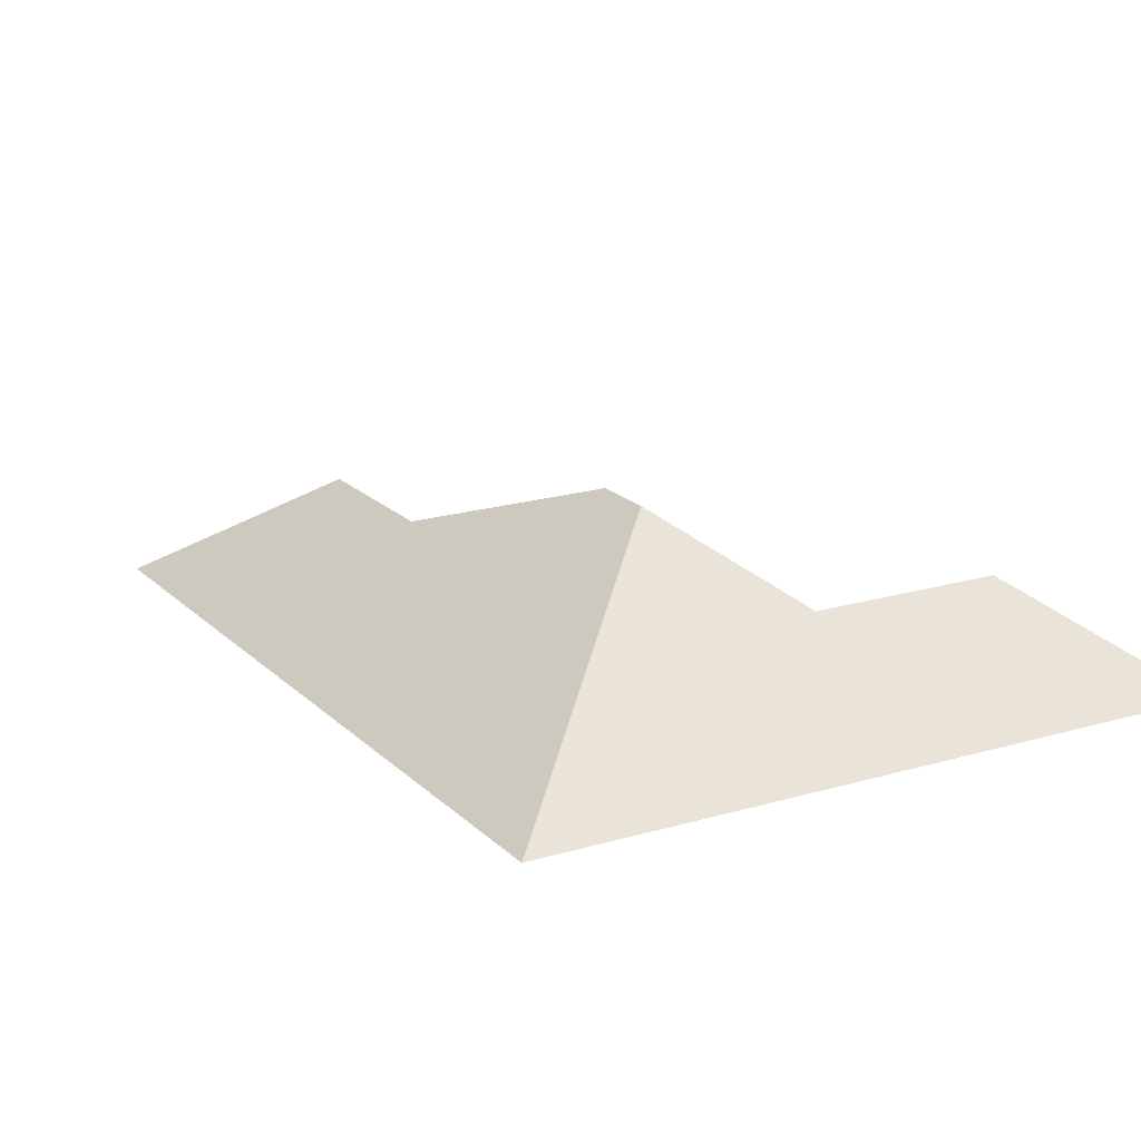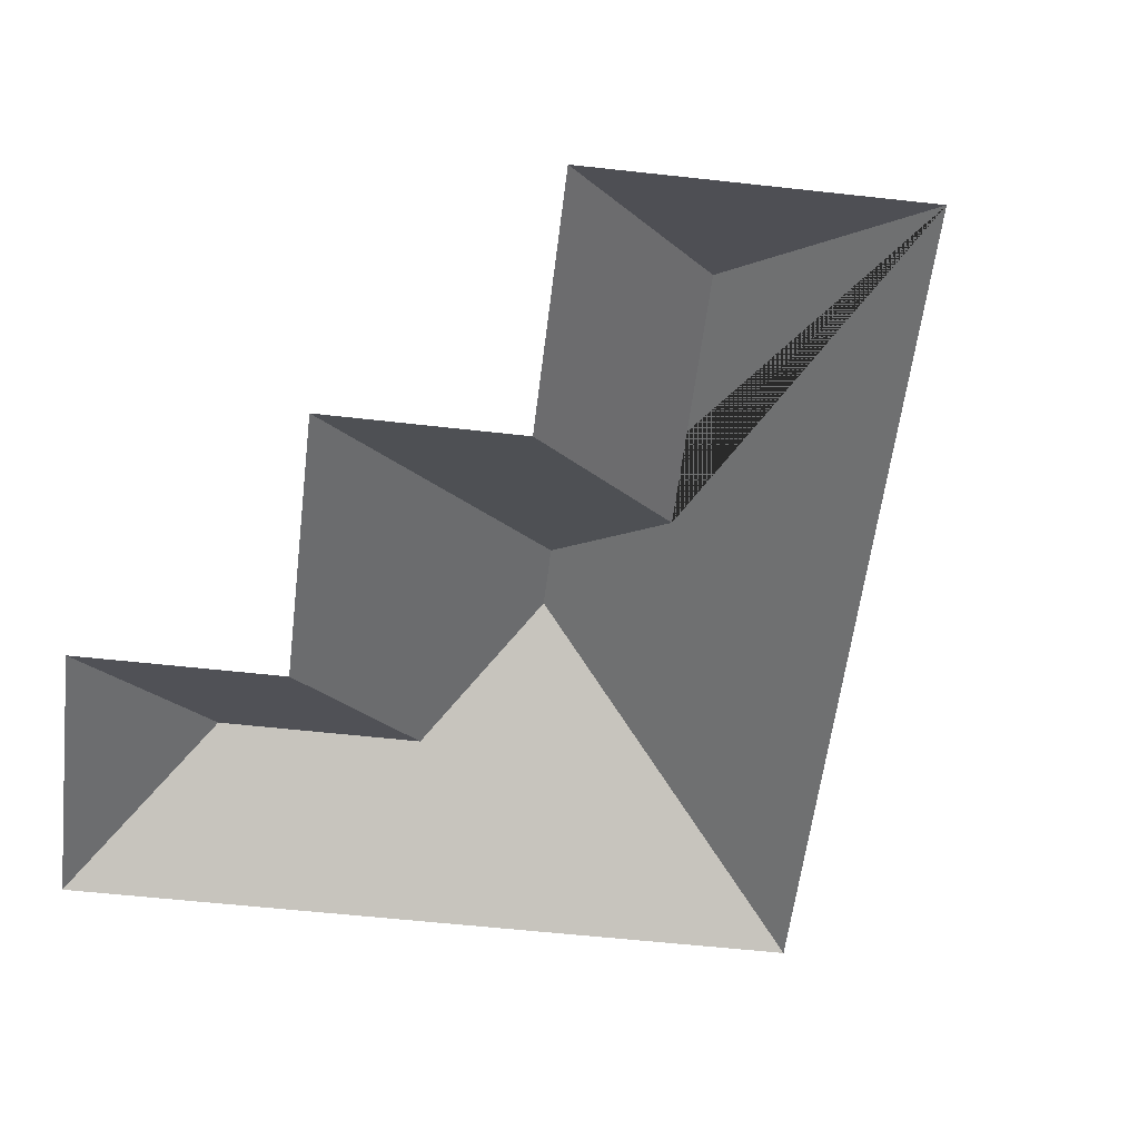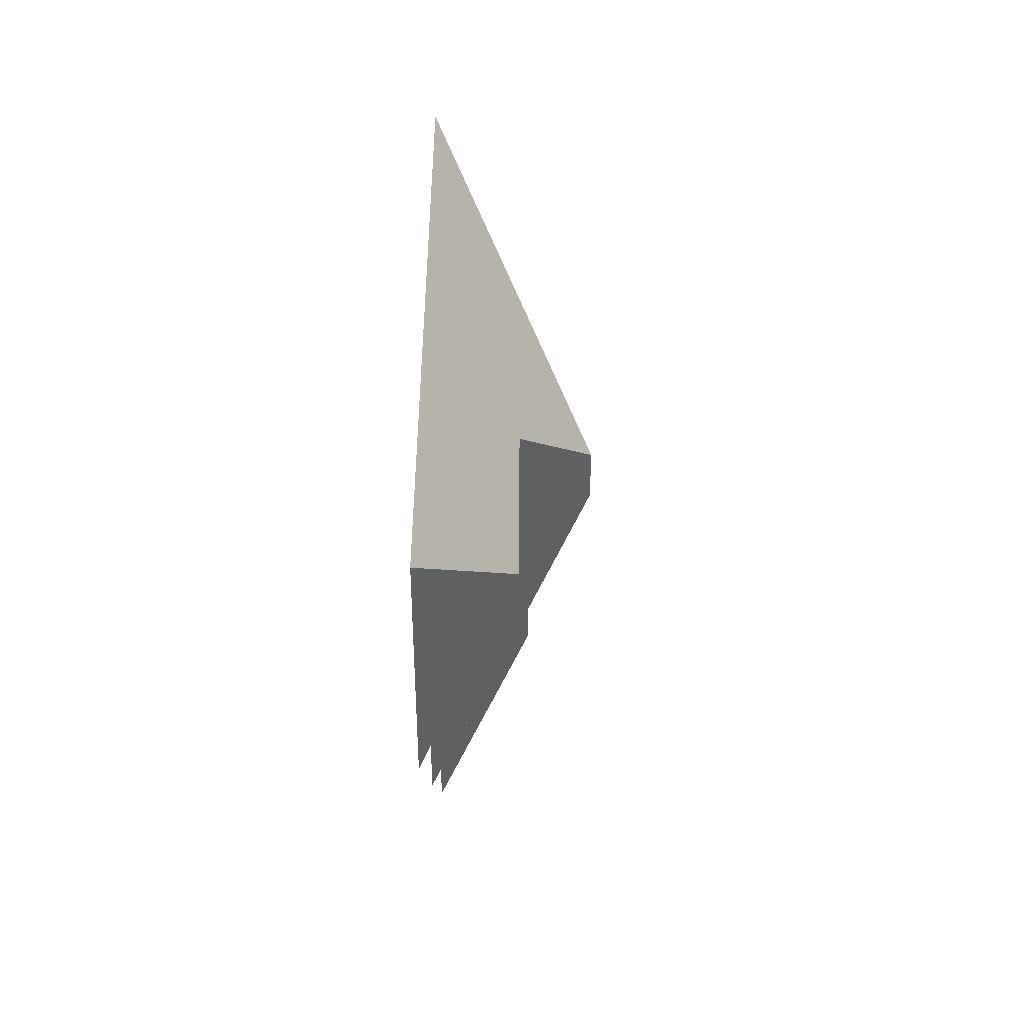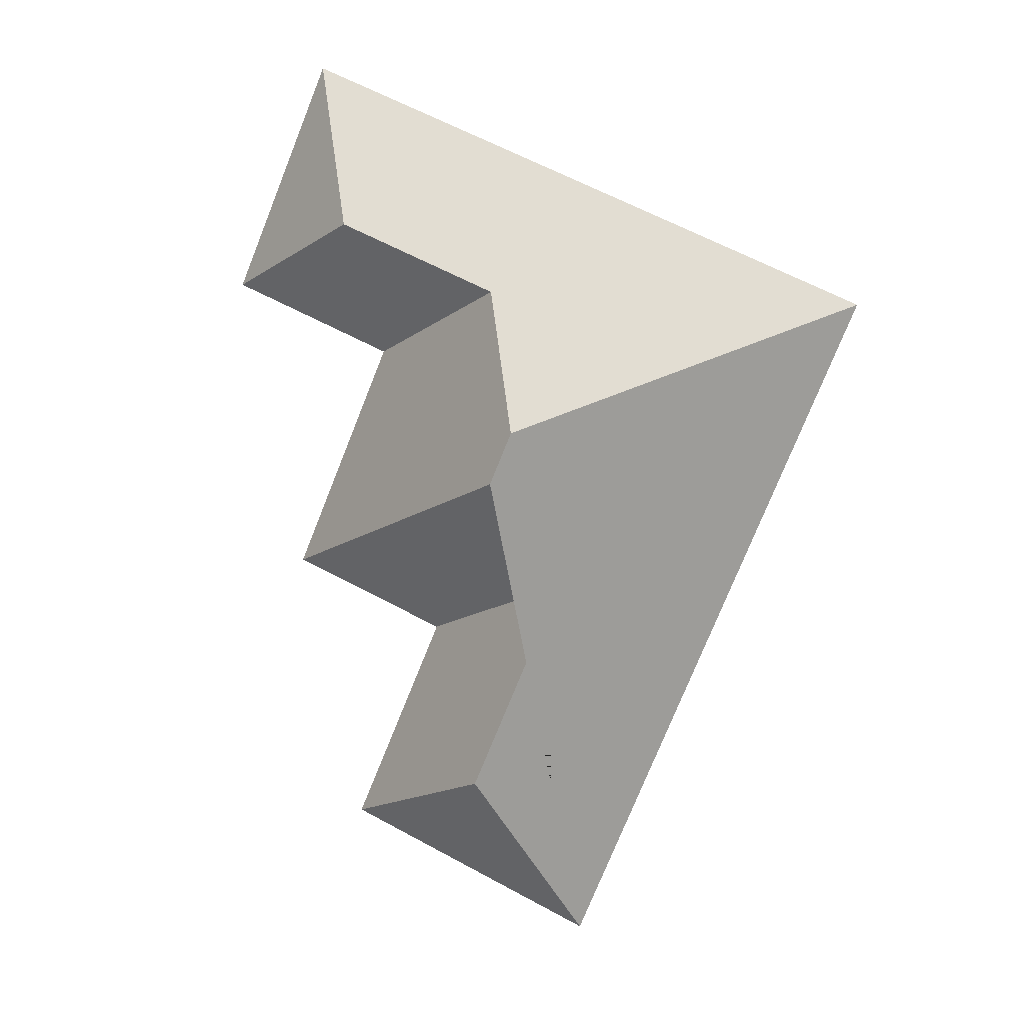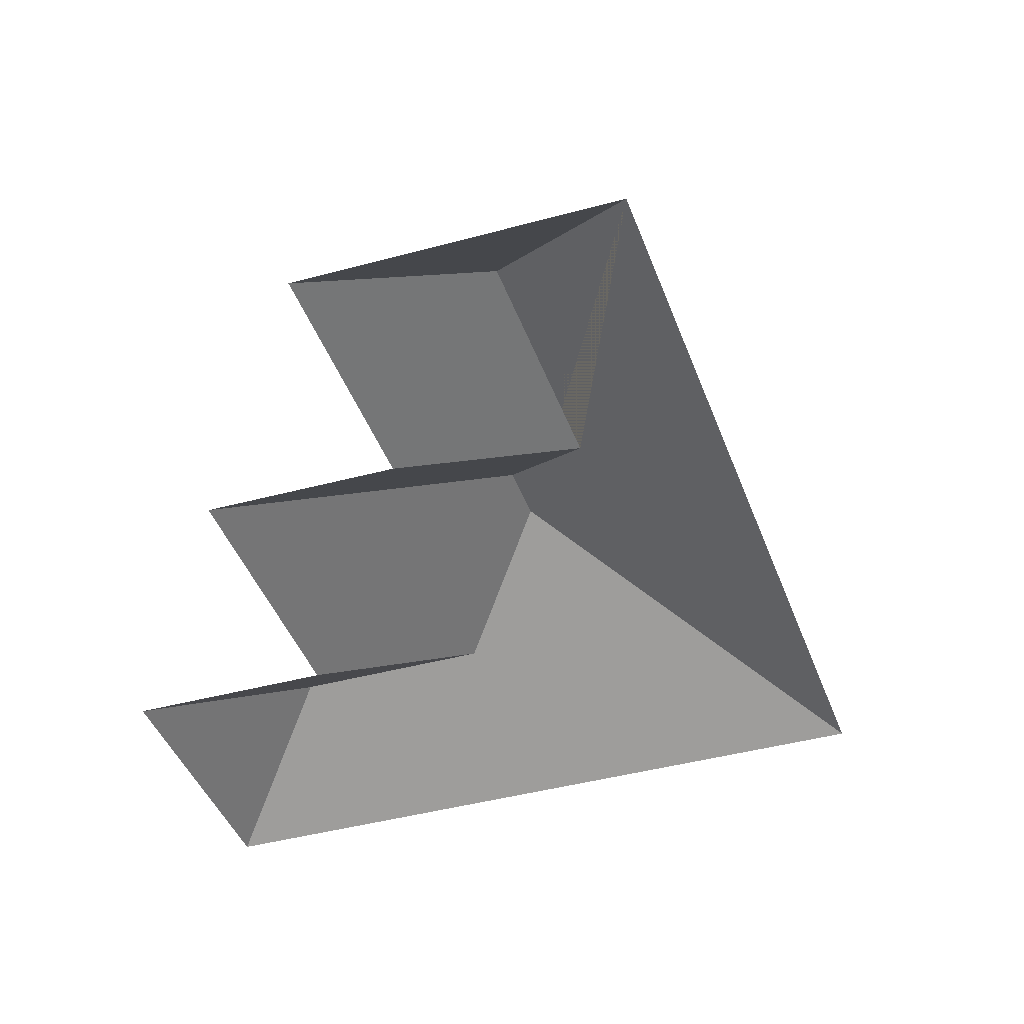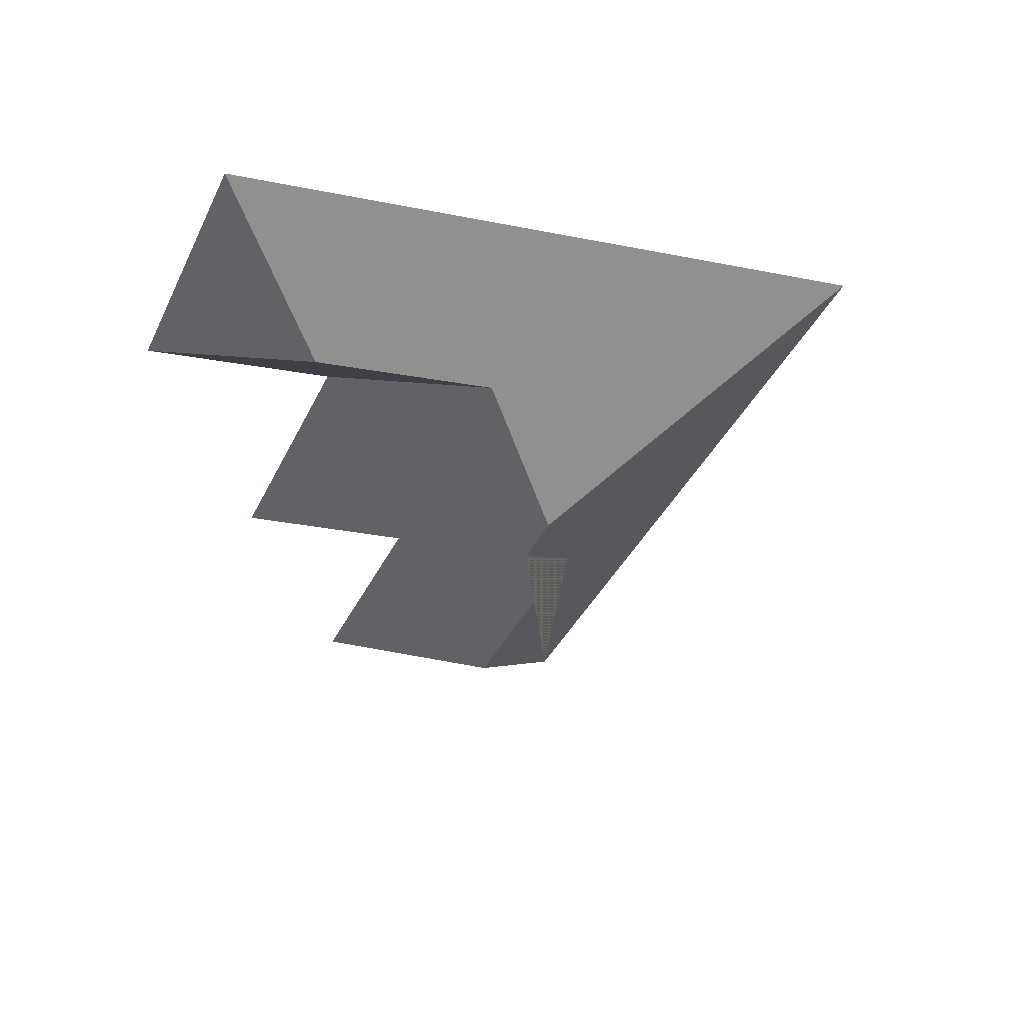
<metadata>
{"format":"obj","ext":"obj","renderer":"f3d","projection":"perspective","resolution":1024,"background":"white","views":[{"elev":18.8,"azim":-52.9,"up":"+Y"},{"elev":-55.6,"azim":150.2,"up":"+Y"},{"elev":67.4,"azim":90.4,"up":"+Z"},{"elev":7.3,"azim":-161.6,"up":"+Z"},{"elev":-40.7,"azim":175.6,"up":"+Y"},{"elev":56.4,"azim":172.2,"up":"+Z"}]}
</metadata>
<code>
o CG10_500_041073_0012_roof
v 315.8 75 -121.3
v 272 75 -18.55
v 246 113.2 -92.28
v 242 75 -152.6
v 285.5 75 -255.4
v 174.5 113.2 -122.7
v 215.6 75 -284.9
v 255.6 75 -378.9
v 154.5 145 -183.3
v 164.2 145 -206.1
v 181 118.2 -349.3
v 140.6 118.2 -254.5
v 15.4 75 -128
v 142.9 75 -427
v 315.8 0 -121.3
v 272 0 -18.55
v 15.4 0 -128
v 142.9 0 -427
v 255.6 0 -378.9
v 215.6 0 -284.9
v 285.5 0 -255.4
v 242 0 -152.6
f 13 9 6 3 2
f 14 11 12 10 9 13
f 8 11 14
f 7 8 11 12
f 5 10 12 7
f 6 4 5 10 9
f 1 3 6 4
f 2 1 3

</code>
